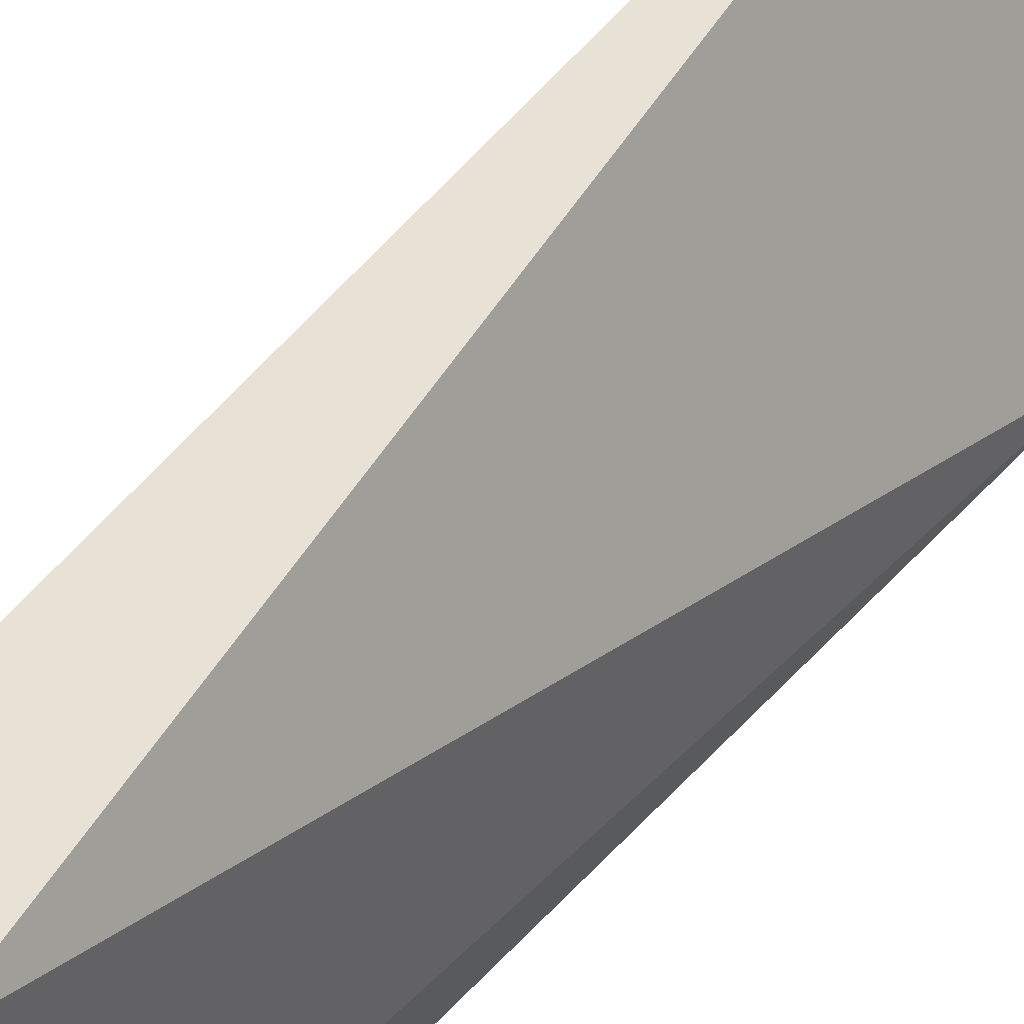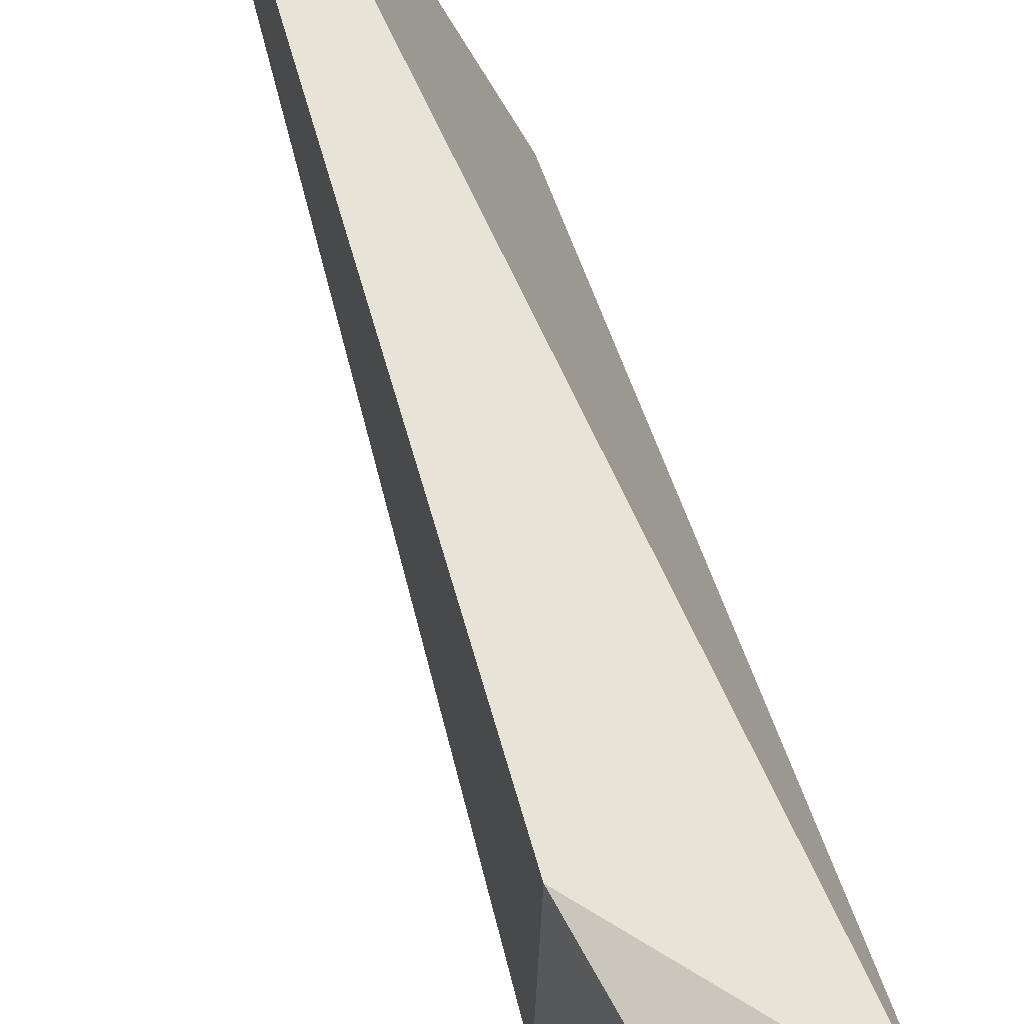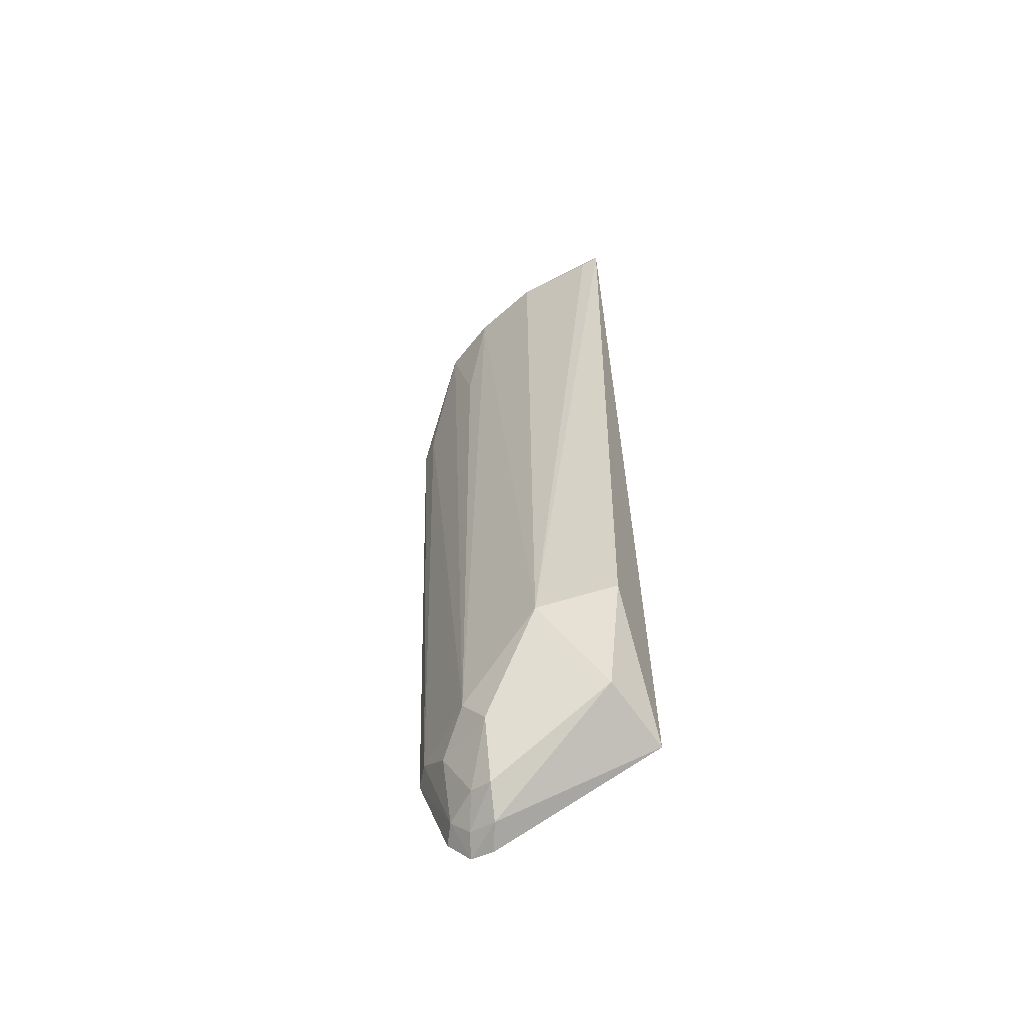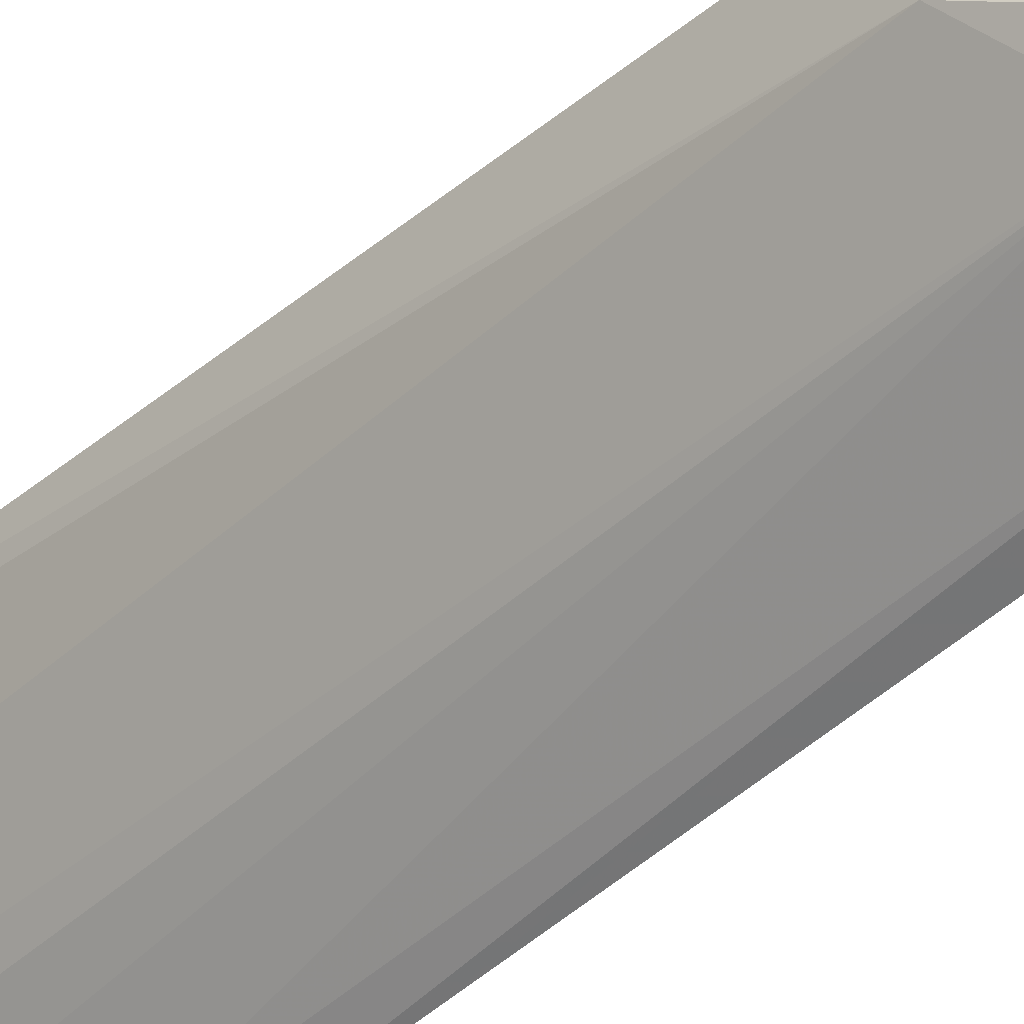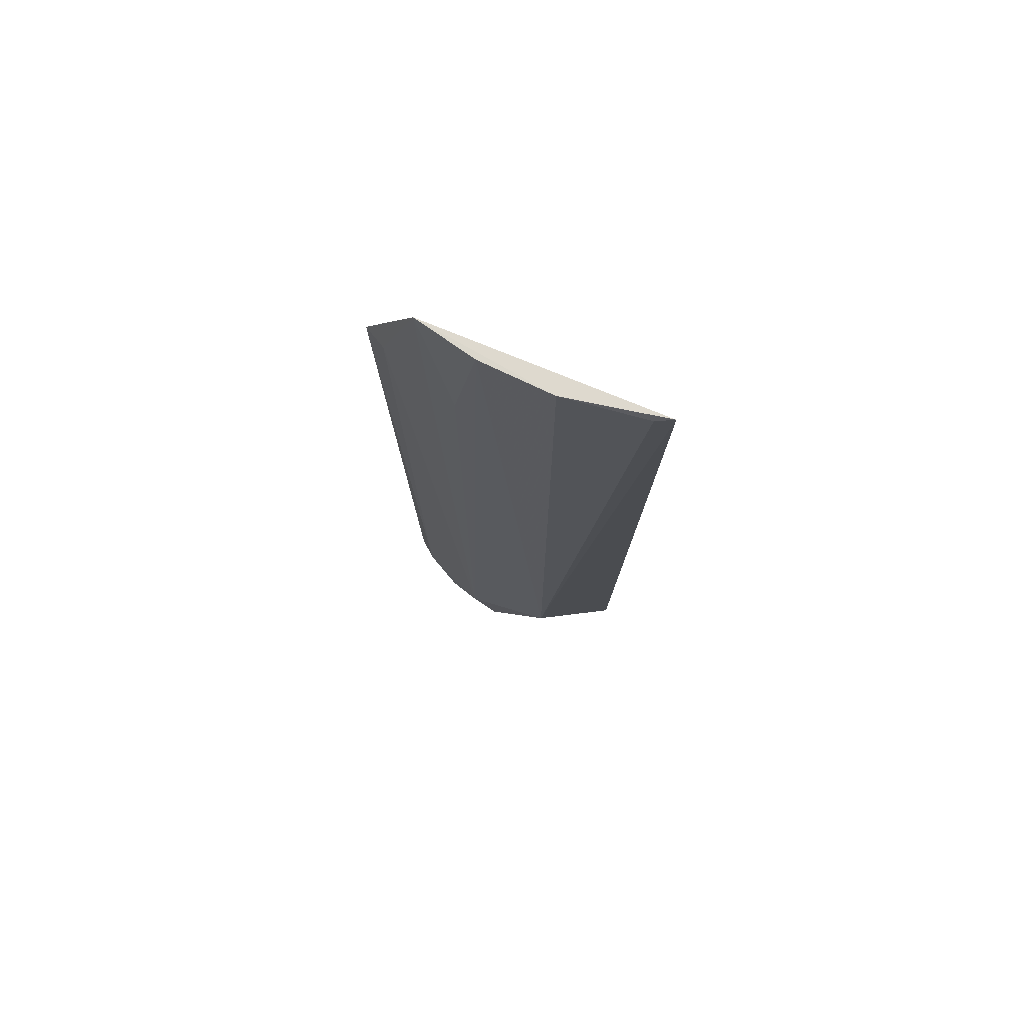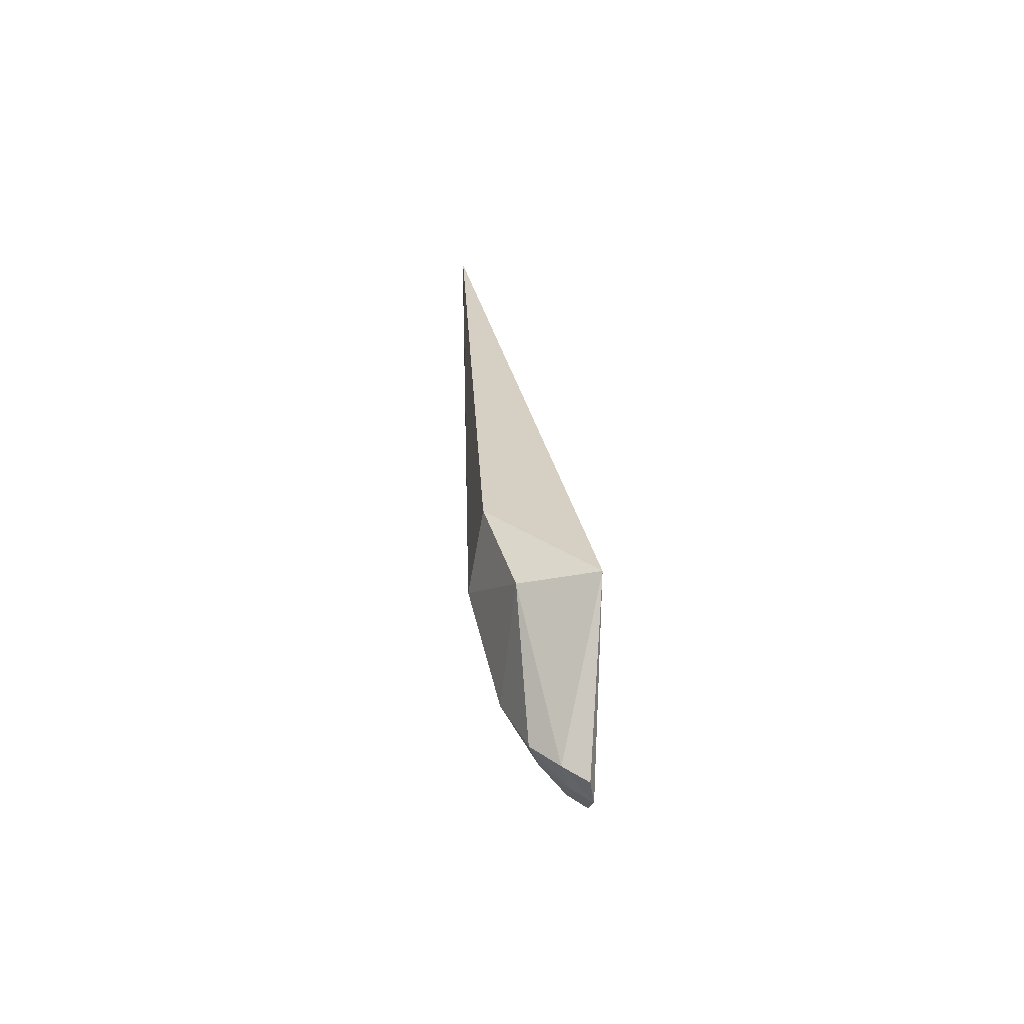
<metadata>
{"format":"obj","ext":"obj","renderer":"f3d","projection":"perspective","resolution":1024,"background":"white","views":[{"elev":48.6,"azim":-140.7,"up":"+Y"},{"elev":49.1,"azim":169.3,"up":"+Y"},{"elev":-60.2,"azim":106.3,"up":"+Z"},{"elev":-40.0,"azim":139.6,"up":"+Y"},{"elev":71.2,"azim":90.1,"up":"+Z"},{"elev":-65.7,"azim":174.2,"up":"+Z"}]}
</metadata>
<code>
v 0.09684 -0.1283 -0.159
v 0.1467 -0.05478 -0.4149
v 0.1377 -0.08314 -0.0983
v 0.1607 -0.012 -0.09848
v 0.09906 -0.01745 -0.4603
v 0.1518 -0.05439 -0.09835
v 0.1212 -0.1058 -0.09809
v 0.09479 -0.1057 -0.4848
v 0.144 -0.02074 -0.4089
v 0.16 -0.01975 -0.1017
v 0.128 -0.0905 -0.443
v 0.1201 -0.0807 -0.4847
v 0.0942 -0.09609 -0.495
v 0.1057 -0.1212 -0.1593
v 0.1313 -0.0925 -0.1571
v 0.1038 -0.1141 -0.4434
v 0.1149 -0.1021 -0.4574
v 0.131 -0.07999 -0.4584
v 0.1301 -0.02936 -0.4535
v 0.09462 -0.1189 -0.4444
v 0.1035 -0.1018 -0.4826
v 0.09685 -0.08631 -0.4968
v 0.1157 -0.08984 -0.4815
v 0.1079 -0.08258 -0.4934
v 0.1035 -0.09383 -0.4906
f 5 1 4
f 6 3 2
f 7 4 1
f 7 6 4
f 7 3 6
f 9 5 4
f 9 4 2
f 10 6 2
f 10 2 4
f 10 4 6
f 11 2 3
f 13 1 5
f 14 11 7
f 14 7 1
f 15 11 3
f 15 3 7
f 15 7 11
f 16 14 1
f 16 11 14
f 17 11 16
f 18 2 11
f 18 11 17
f 19 9 2
f 19 18 12
f 19 2 18
f 19 5 9
f 20 13 8
f 20 1 13
f 20 16 1
f 21 8 13
f 21 17 16
f 21 20 8
f 21 16 20
f 22 13 5
f 23 18 17
f 23 12 18
f 23 17 21
f 24 19 12
f 24 5 19
f 24 22 5
f 24 13 22
f 25 23 21
f 25 21 13
f 25 12 23
f 25 24 12
f 25 13 24

</code>
